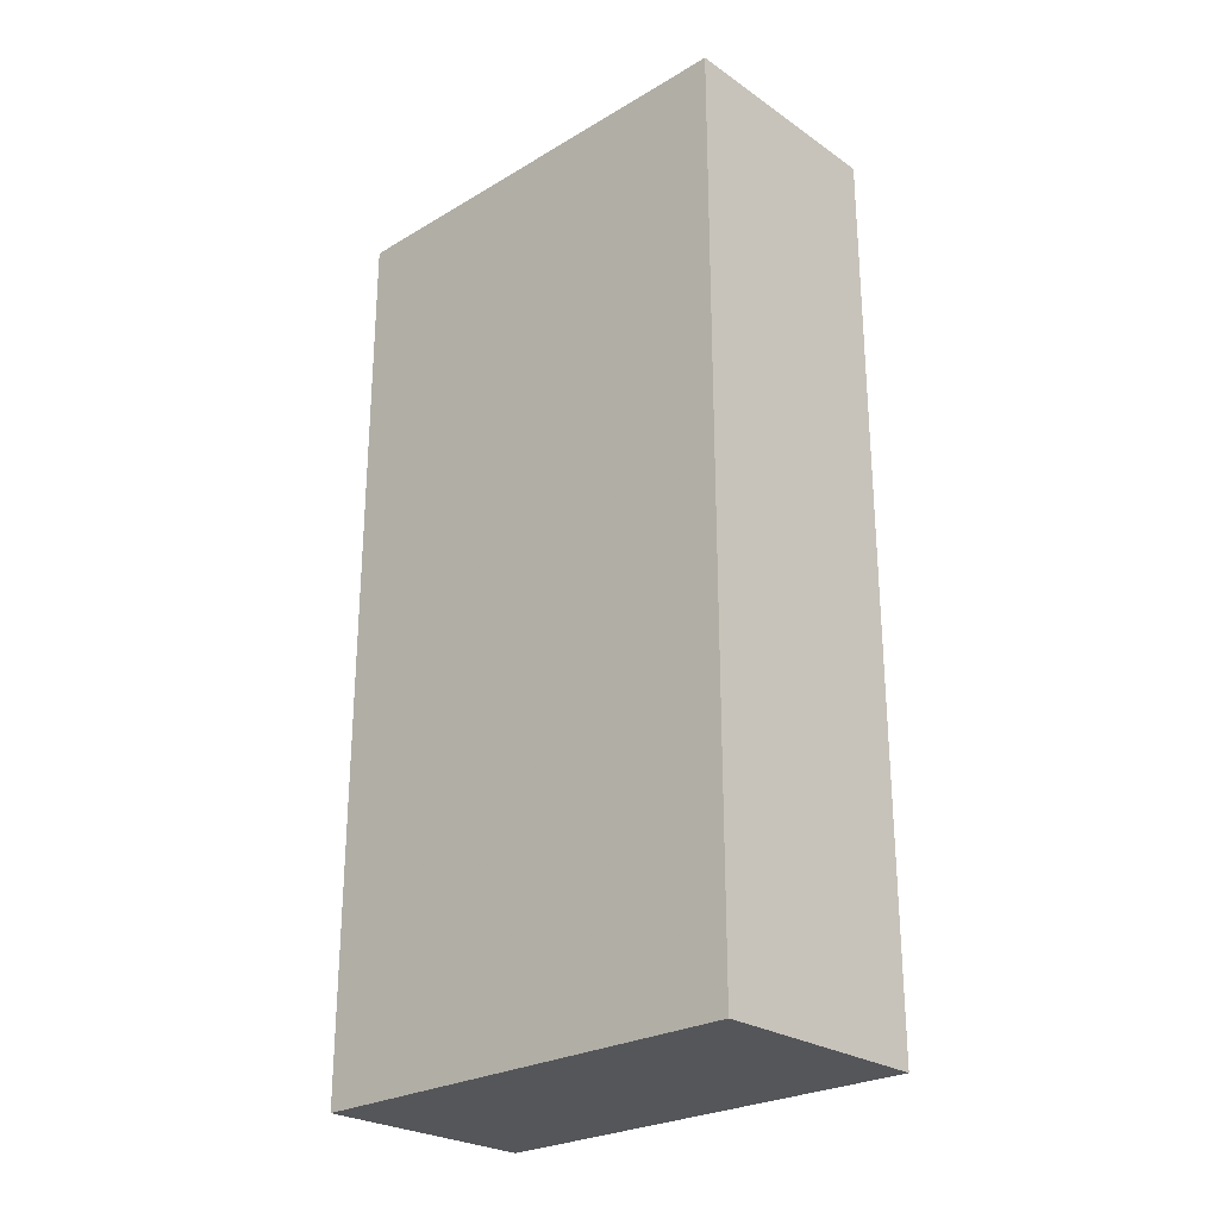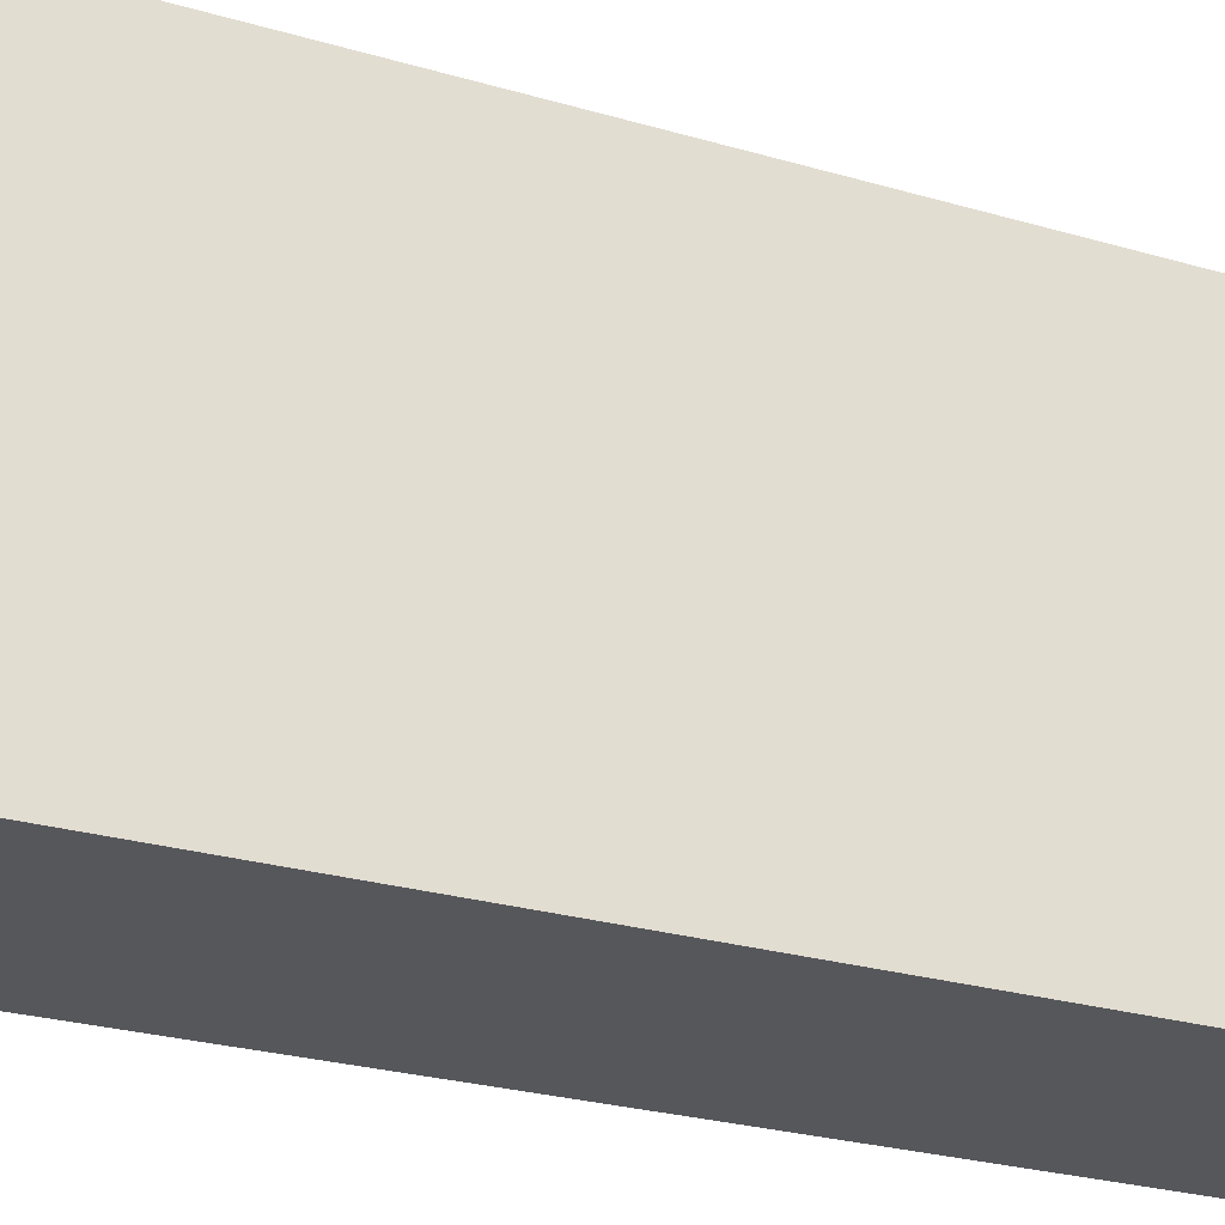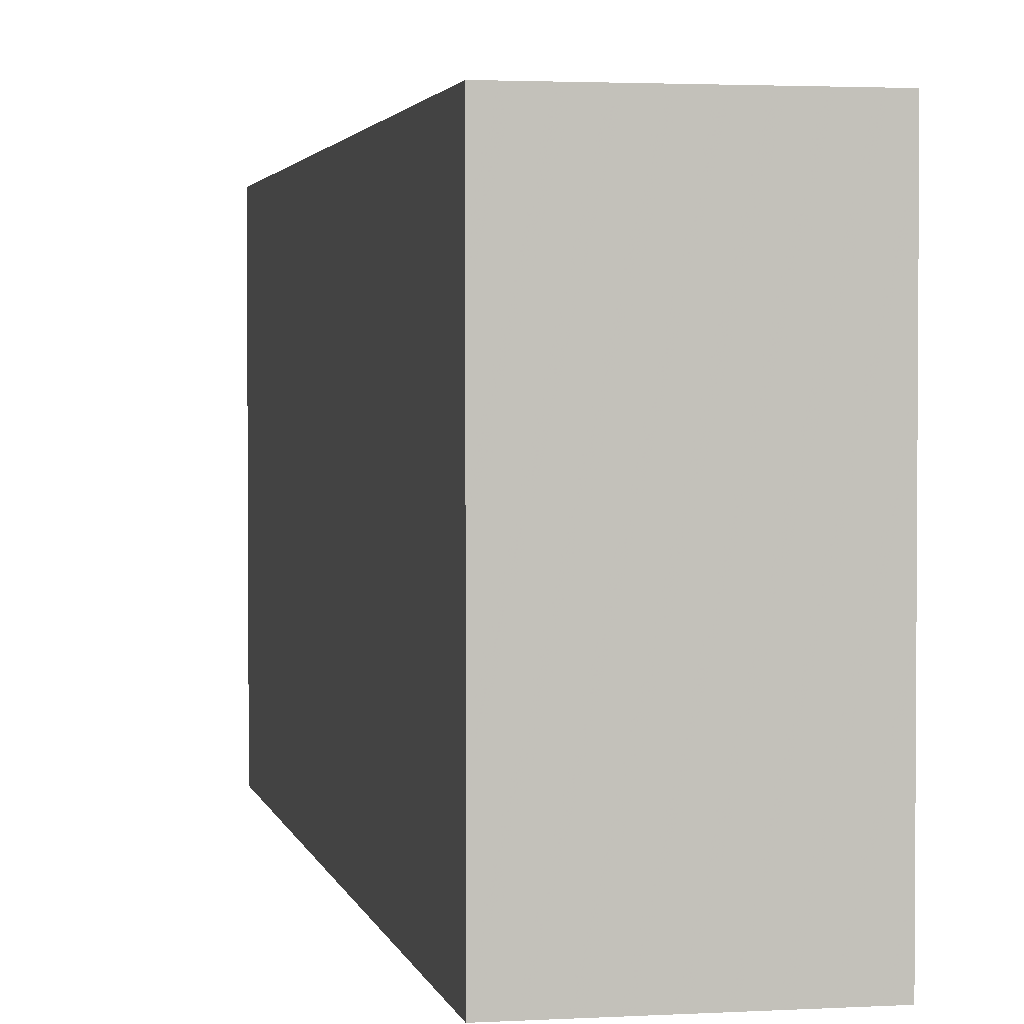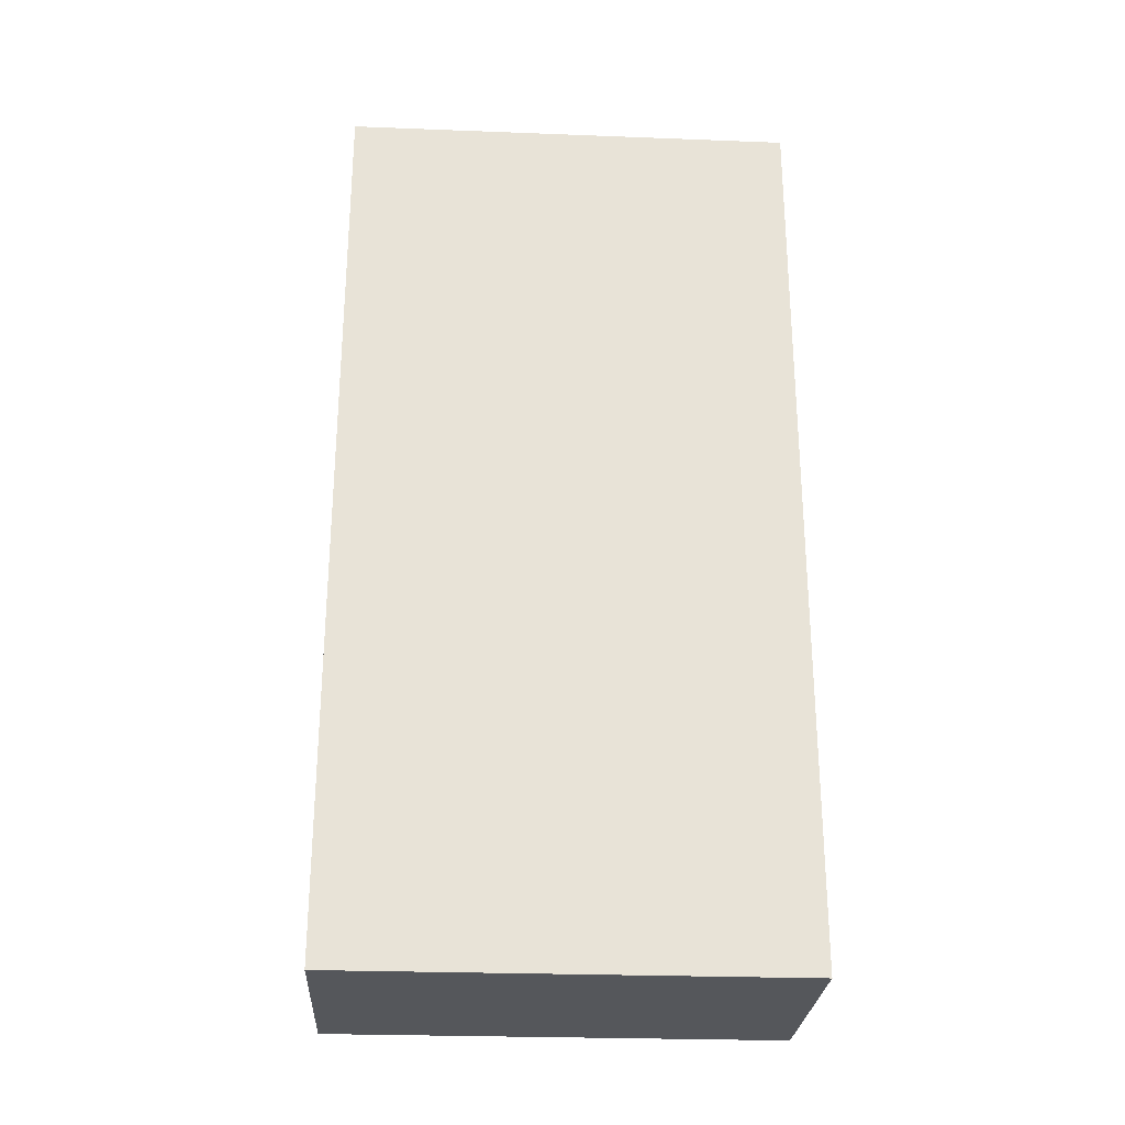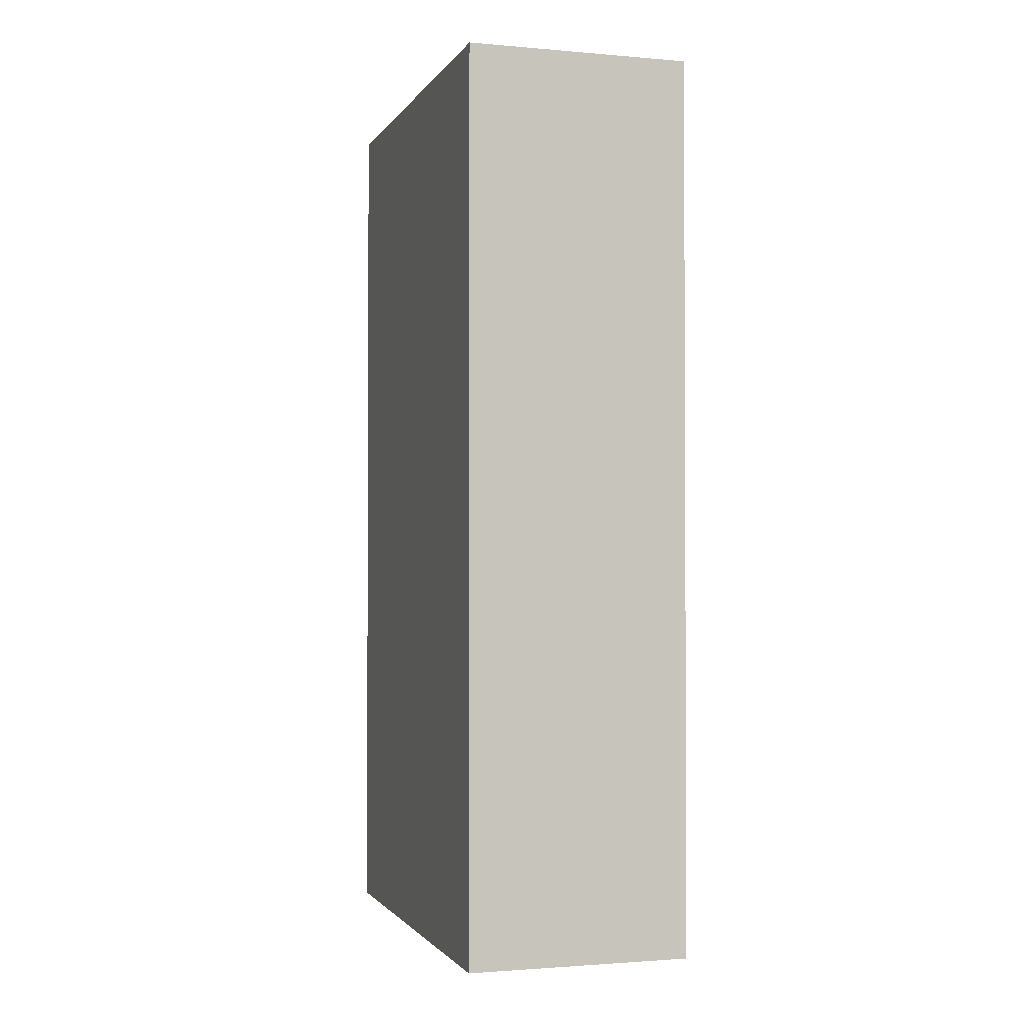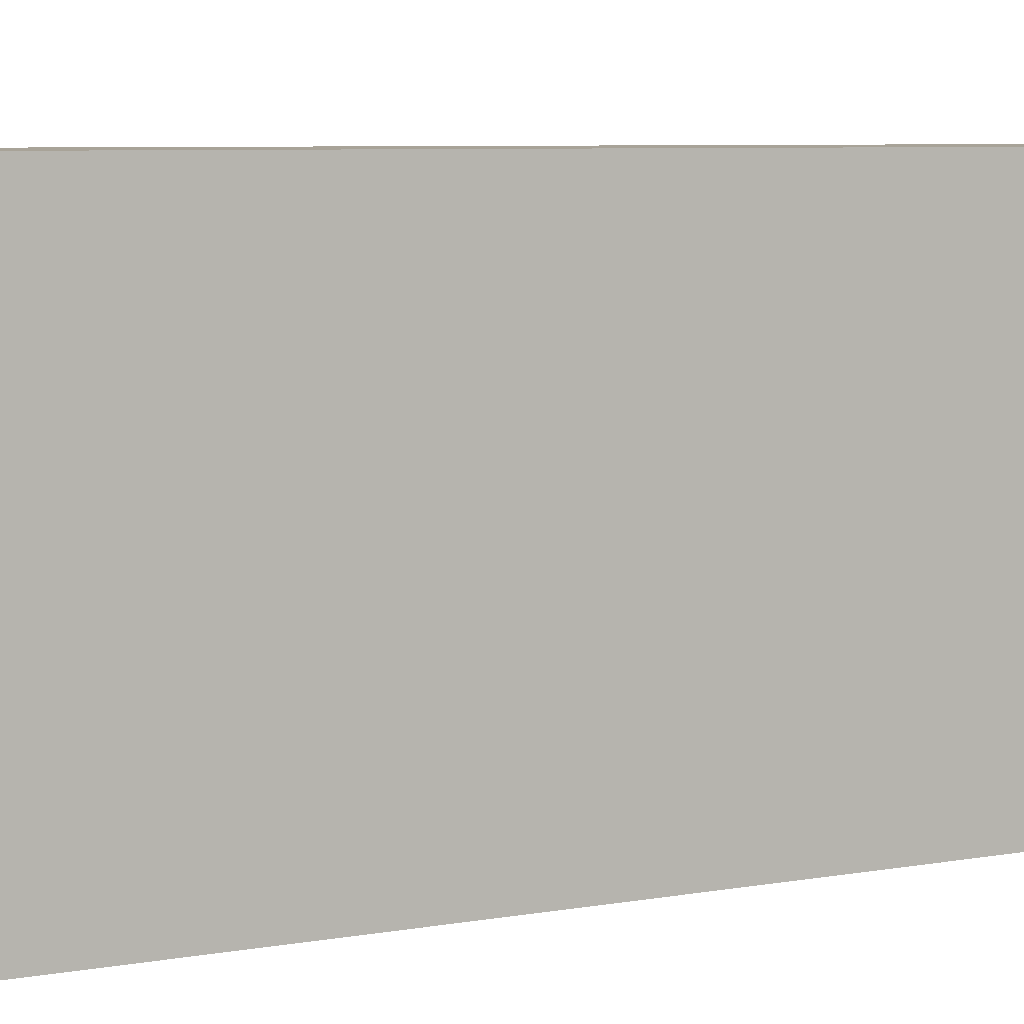
<metadata>
{"format":"obj","ext":"obj","renderer":"f3d","projection":"perspective","resolution":1024,"background":"white","views":[{"elev":-26.0,"azim":133.0,"up":"+Z"},{"elev":-27.1,"azim":65.8,"up":"+Y"},{"elev":2.5,"azim":168.7,"up":"+Y"},{"elev":-26.9,"azim":-93.4,"up":"+Z"},{"elev":-1.7,"azim":-17.1,"up":"+Z"},{"elev":6.9,"azim":-117.1,"up":"+Y"}]}
</metadata>
<code>
v -760 -224 0
v -712 -320 0
v -760 -320 0
v -712 -224 0
v -760 -320 192
v -712 -224 192
v -760 -224 192
v -712 -320 192
f 1 2 3
f 1 4 2
f 5 6 7
f 5 8 6
f 8 3 2
f 8 5 3
f 7 4 1
f 7 6 4
f 6 2 4
f 6 8 2
f 5 1 3
f 5 7 1

</code>
